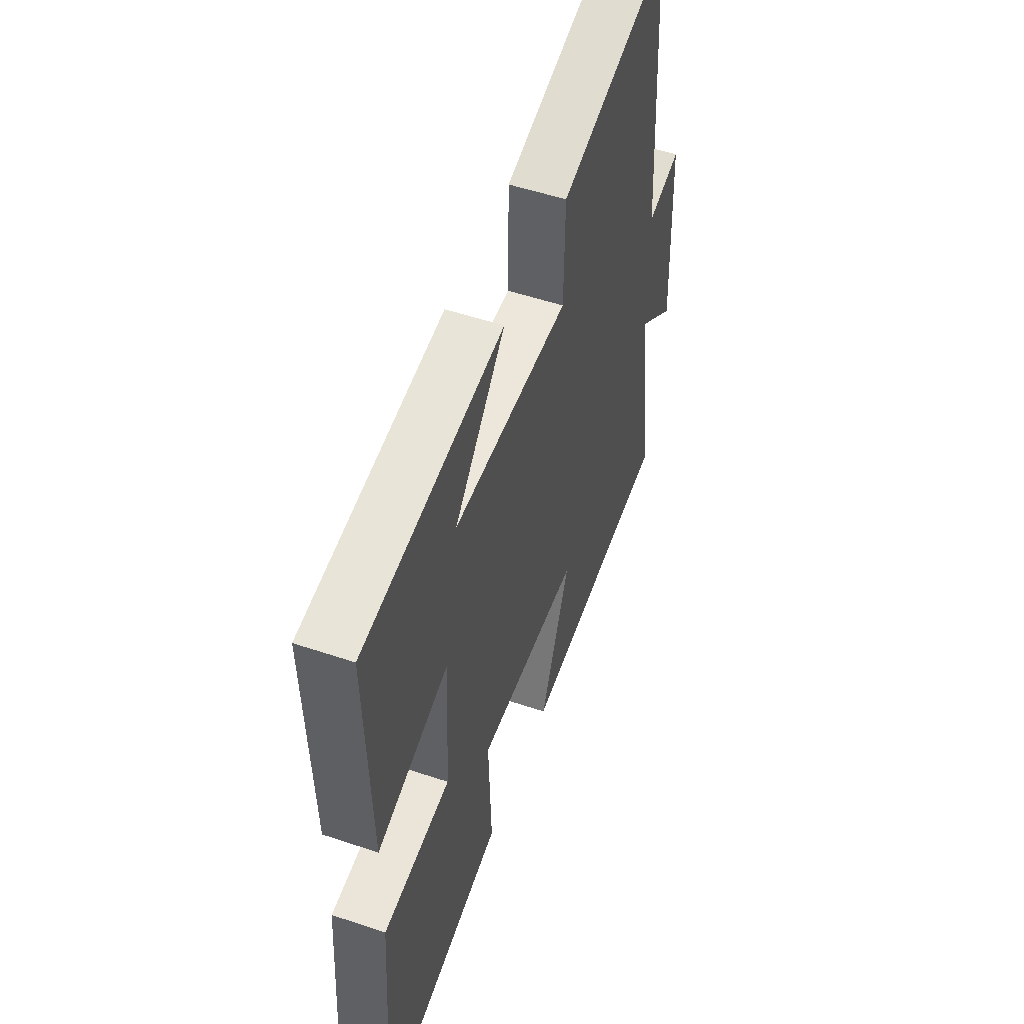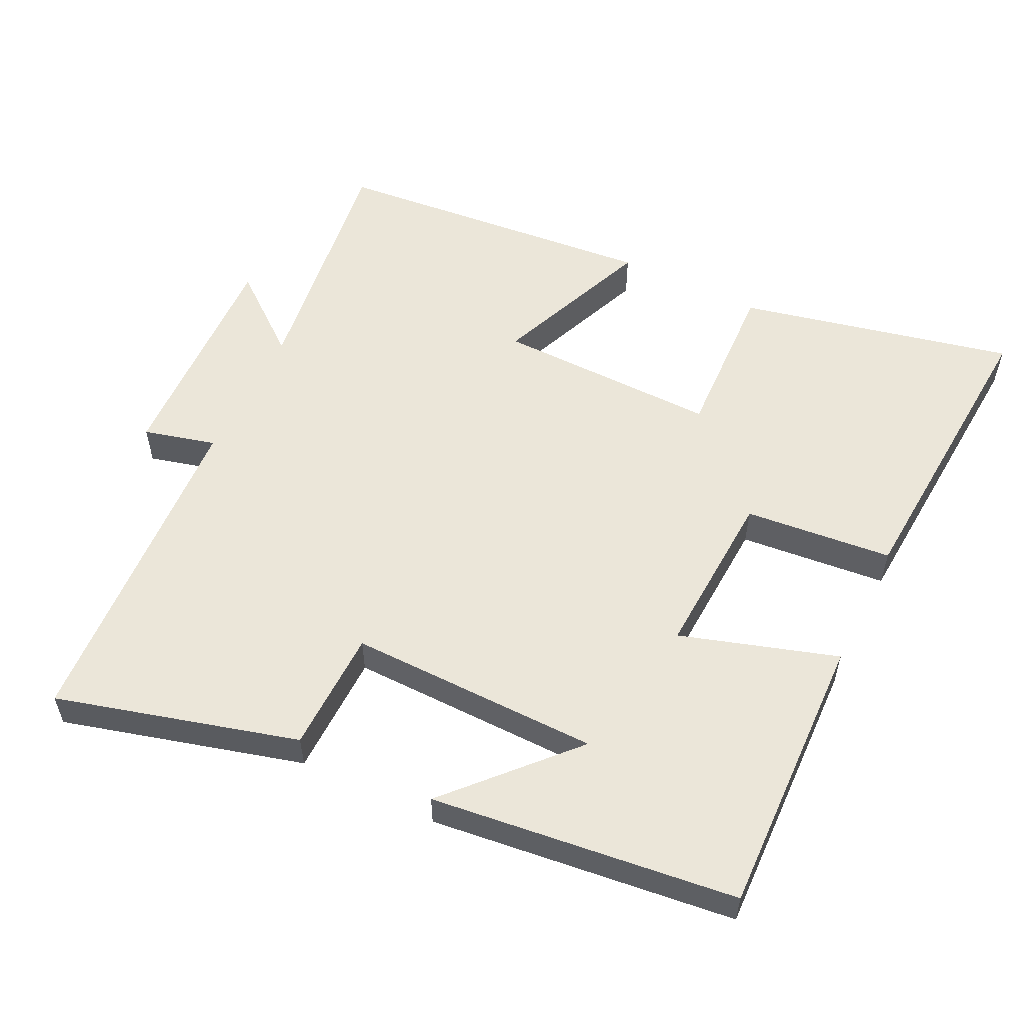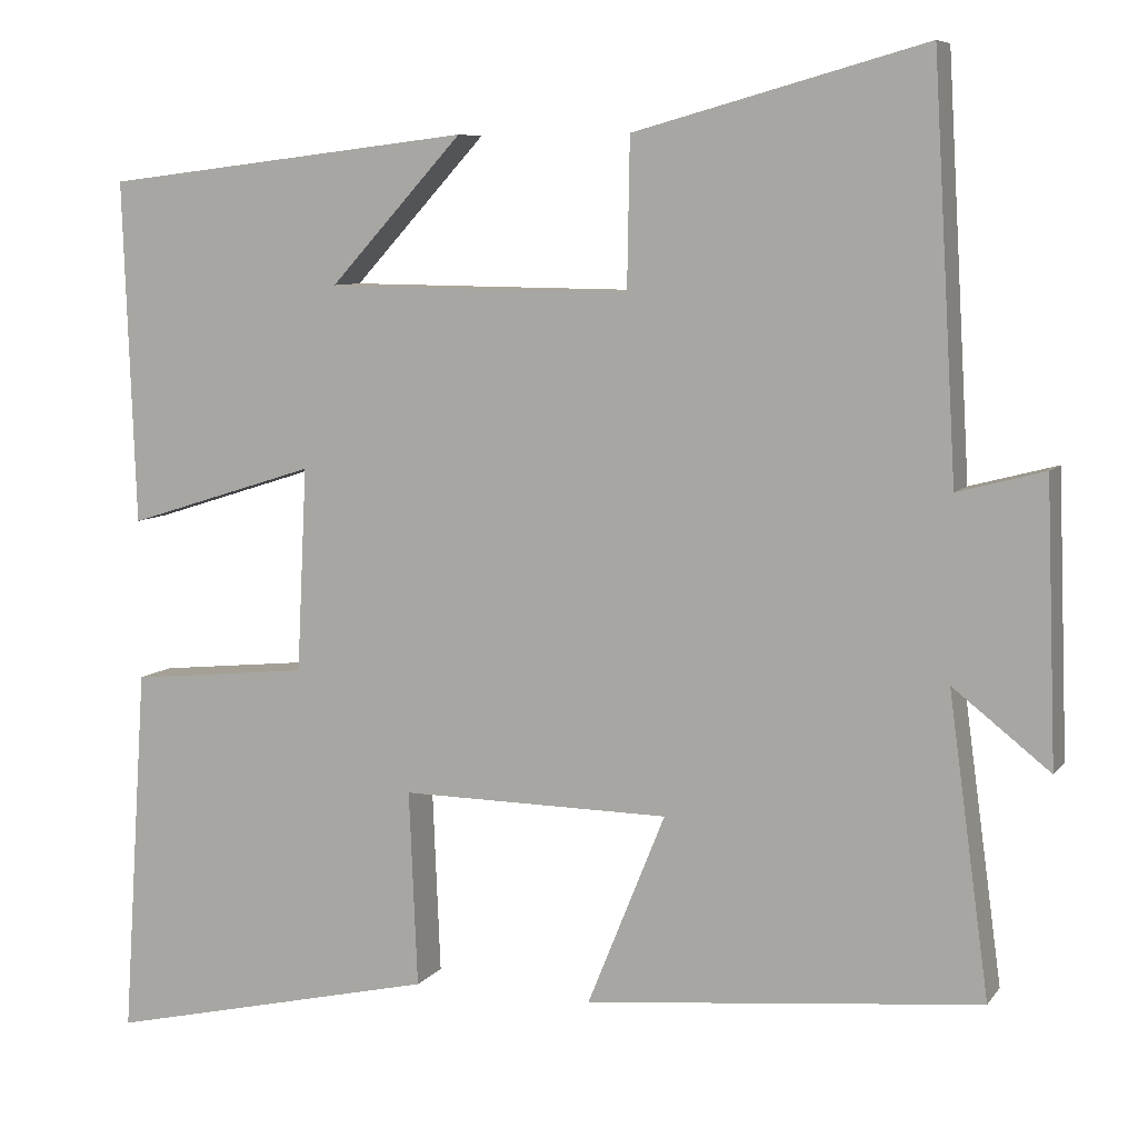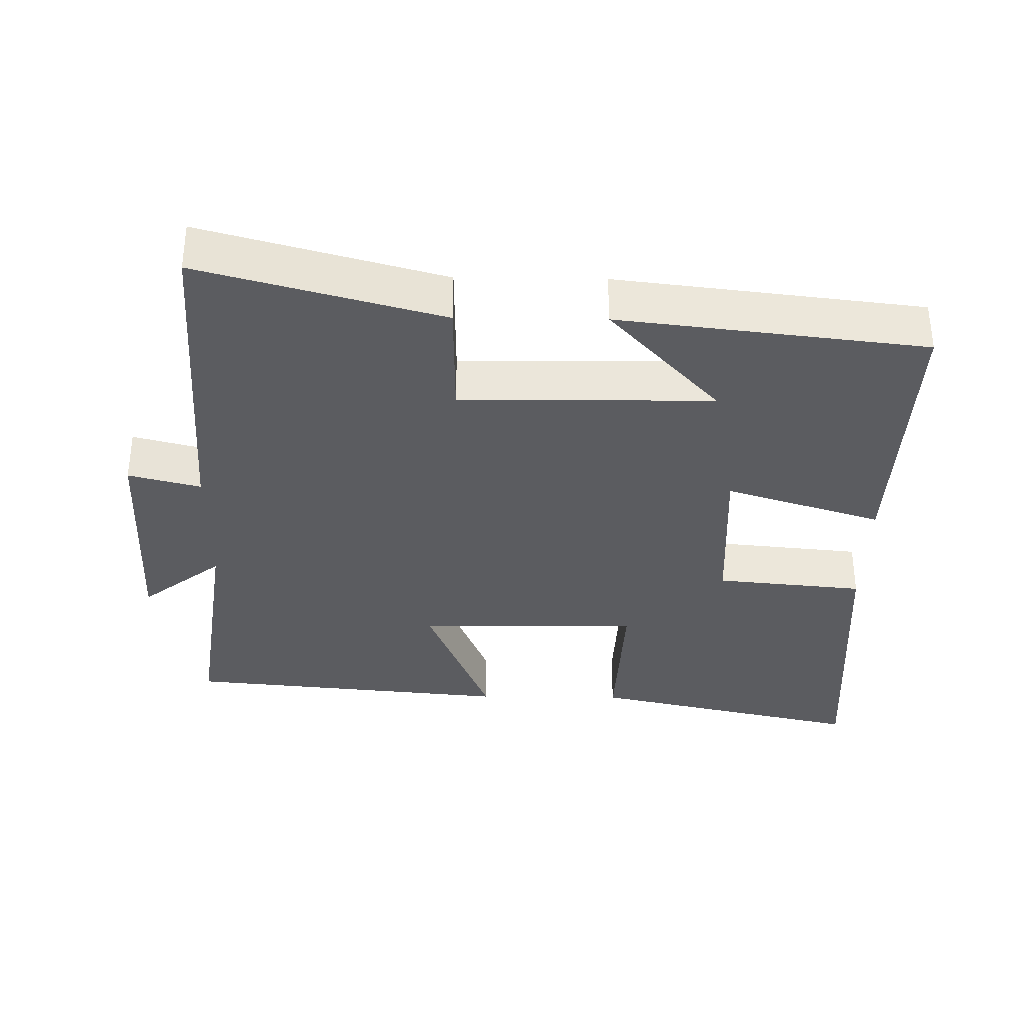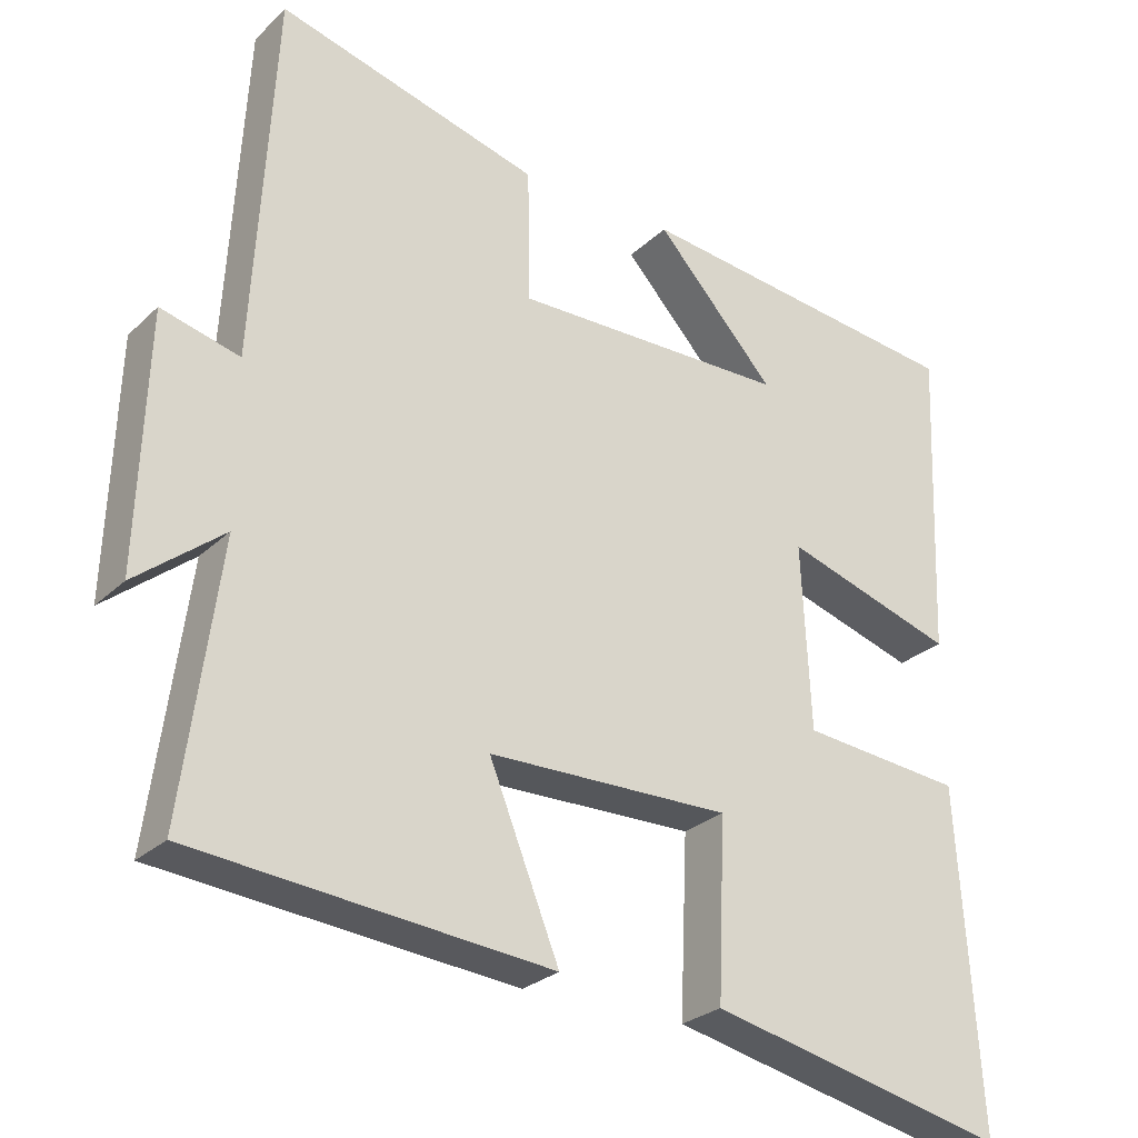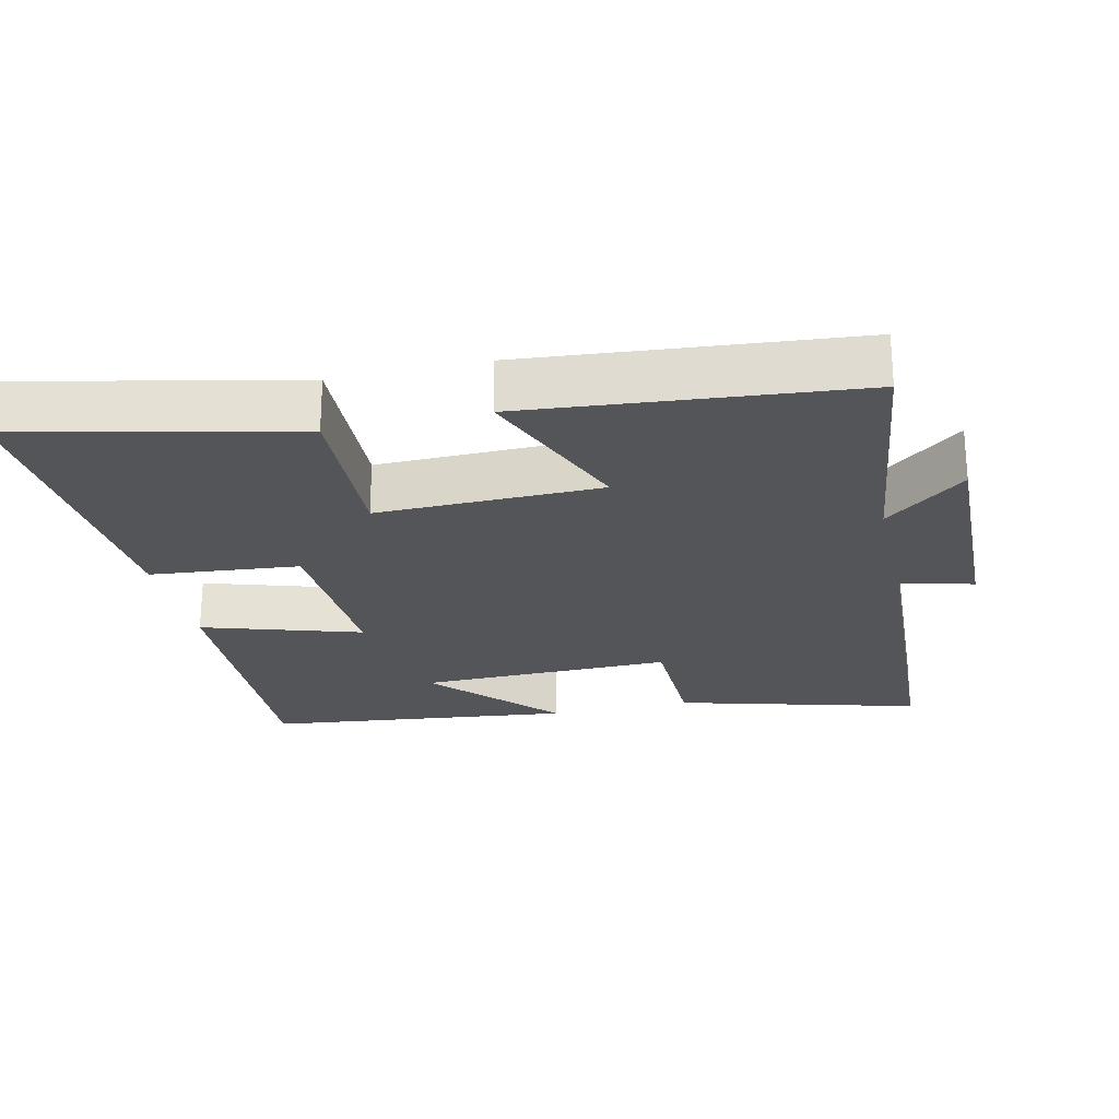
<metadata>
{"format":"obj","ext":"obj","renderer":"f3d","projection":"perspective","resolution":1024,"background":"white","views":[{"elev":52.3,"azim":110.0,"up":"+Z"},{"elev":55.8,"azim":26.2,"up":"+Y"},{"elev":7.6,"azim":-159.8,"up":"+Z"},{"elev":-34.7,"azim":-0.8,"up":"+Y"},{"elev":-26.8,"azim":-35.1,"up":"+Z"},{"elev":-24.5,"azim":-166.9,"up":"+Y"}]}
</metadata>
<code>
v 0.529 0.07 -0.589
v 0.136 0.07 -0.5
v 0.146 0.07 -0.268
v -0.172 0.07 -0.272
v -0.08 0.07 -0.5
v -0.548 0.07 -0.455
v -0.5 0.07 -0.1
v -0.615 0.07 -0.191
v -0.603 0.07 0.139
v -0.5 0.07 0.112
v -0.472 0.07 0.595
v -0.128 0.07 0.5
v -0.125 0.07 0.324
v 0.235 0.07 0.328
v 0.078 0.07 0.5
v 0.515 0.07 0.448
v 0.5 0.07 0.041
v 0.276 0.07 0.112
v 0.288 0.07 -0.13
v 0.5 0.07 -0.151
v 0.529 0 -0.589
v 0.136 0 -0.5
v 0.146 0 -0.268
v -0.172 0 -0.272
v -0.08 0 -0.5
v -0.548 0 -0.455
v -0.5 0 -0.1
v -0.615 0 -0.191
v -0.603 0 0.139
v -0.5 0 0.112
v -0.472 0 0.595
v -0.128 0 0.5
v -0.125 0 0.324
v 0.235 0 0.328
v 0.078 0 0.5
v 0.515 0 0.448
v 0.5 0 0.041
v 0.276 0 0.112
v 0.288 0 -0.13
v 0.5 0 -0.151
f 19 20 1 2
f 18 19 2 3
f 16 17 18
f 14 15 16
f 14 16 18
f 13 14 18 3
f 10 11 12 13
f 7 8 9 10
f 7 10 13 3
f 4 5 6 7
f 3 4 7
f 22 21 40 39
f 23 22 39 38
f 38 37 36
f 36 35 34
f 38 36 34
f 23 38 34 33
f 33 32 31 30
f 30 29 28 27
f 23 33 30 27
f 27 26 25 24
f 27 24 23
f 1 21 22 2
f 2 22 23 3
f 3 23 24 4
f 4 24 25 5
f 5 25 26 6
f 6 26 27 7
f 7 27 28 8
f 8 28 29 9
f 9 29 30 10
f 10 30 31 11
f 11 31 32 12
f 12 32 33 13
f 13 33 34 14
f 14 34 35 15
f 15 35 36 16
f 16 36 37 17
f 17 37 38 18
f 18 38 39 19
f 19 39 40 20
f 20 40 21 1

</code>
